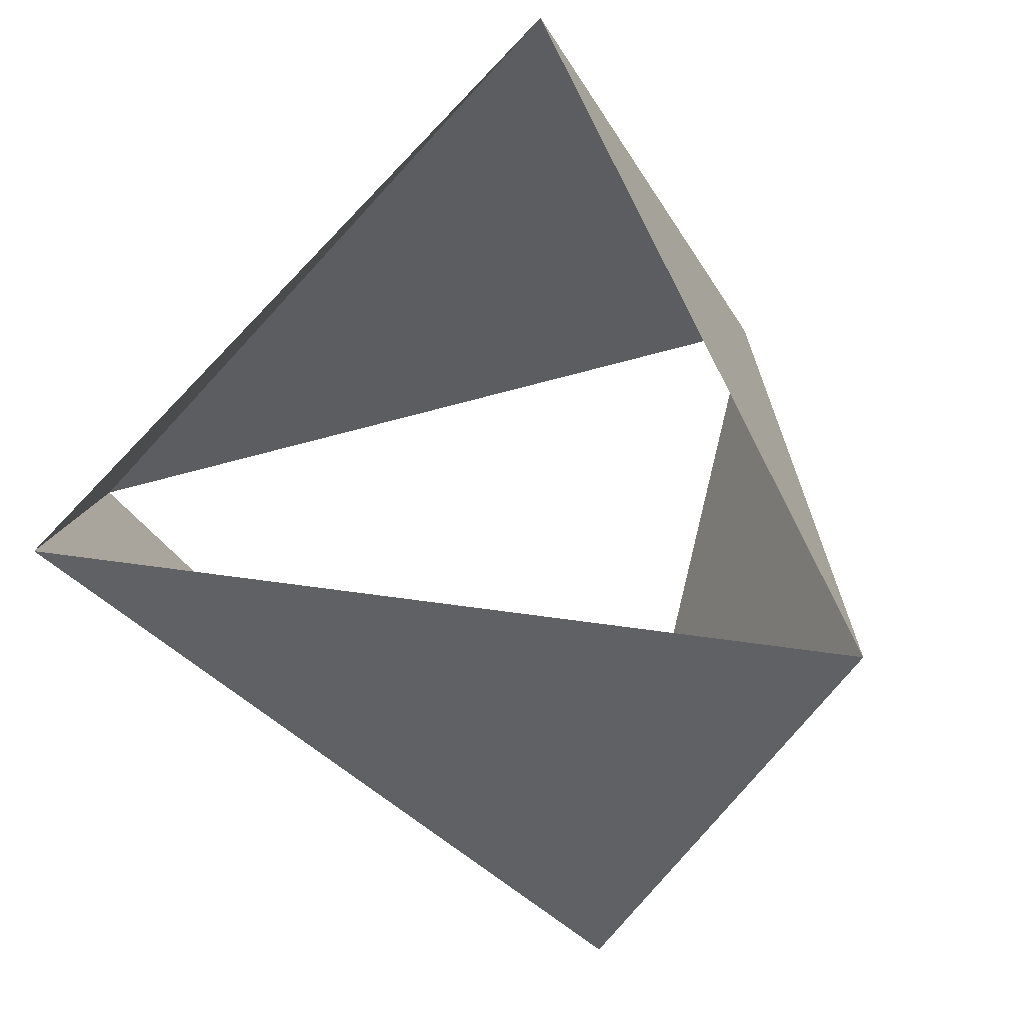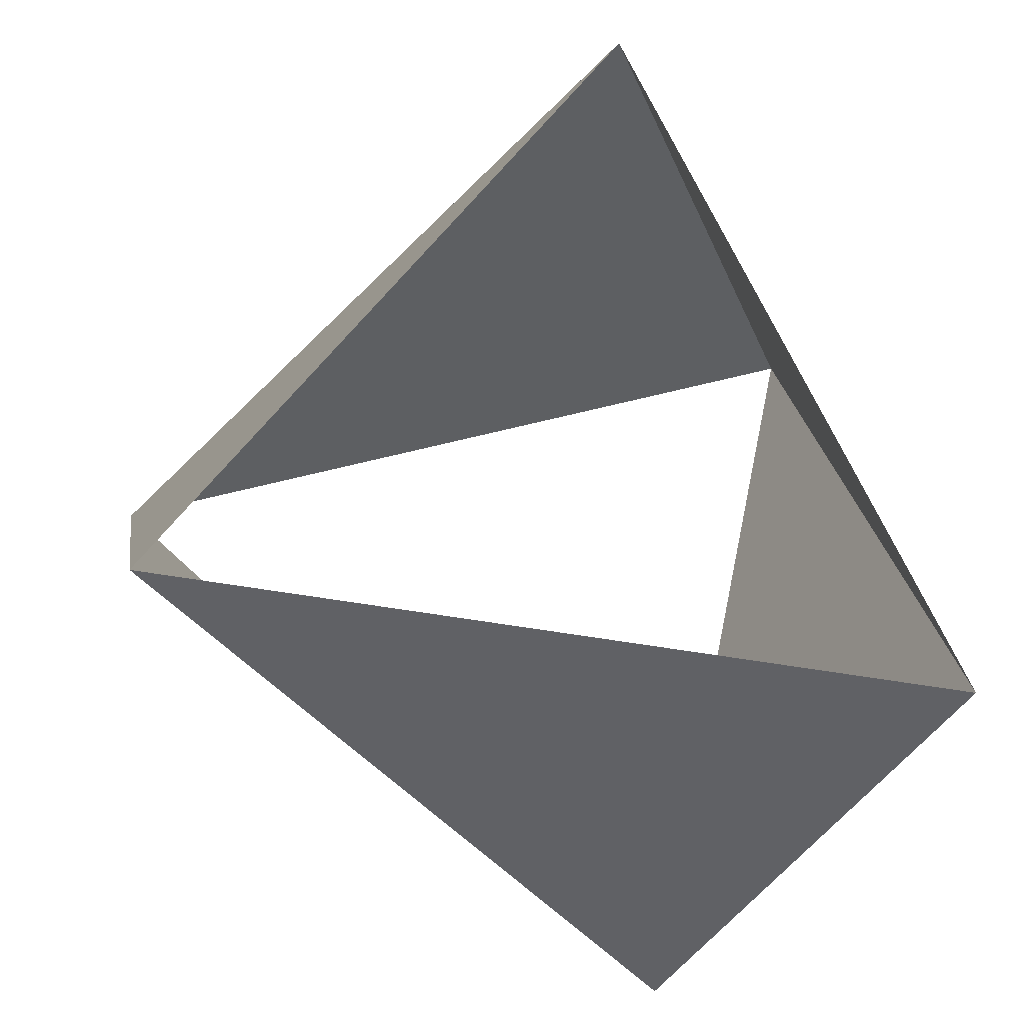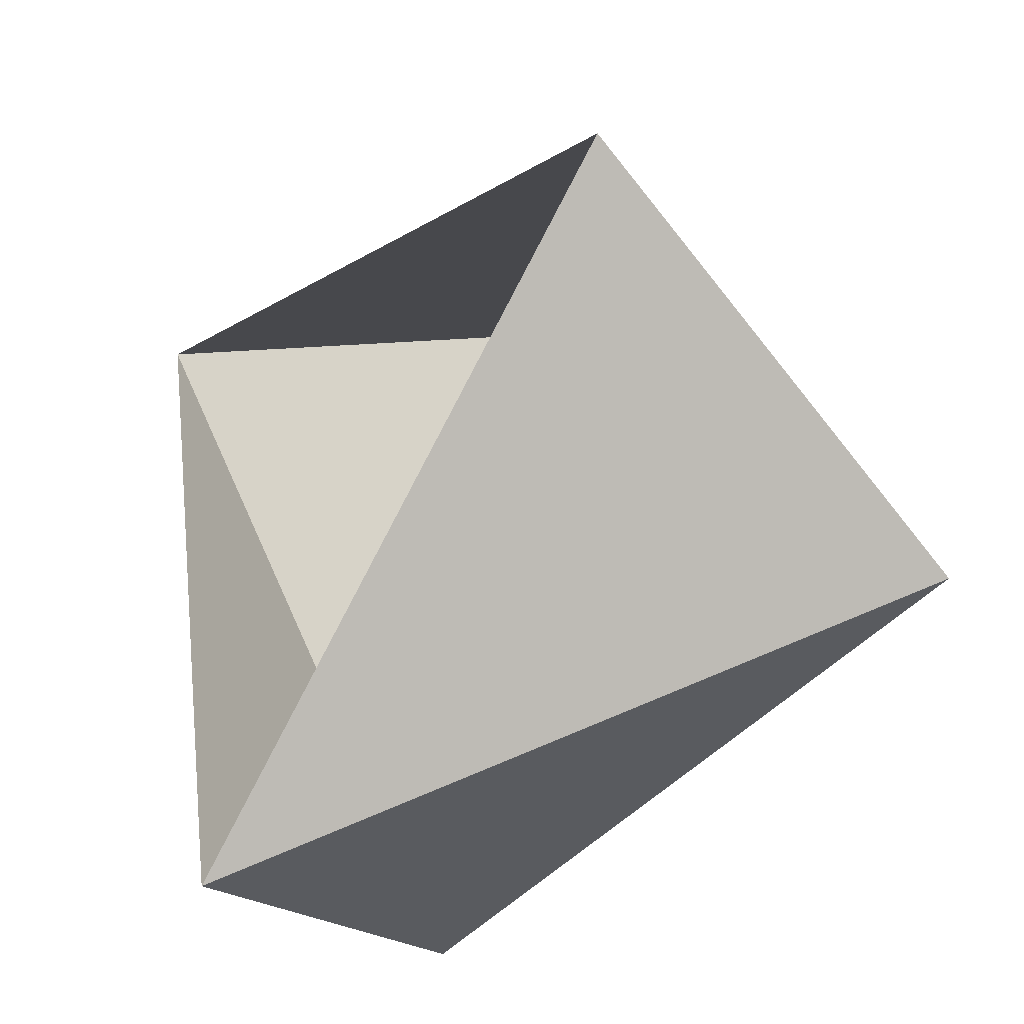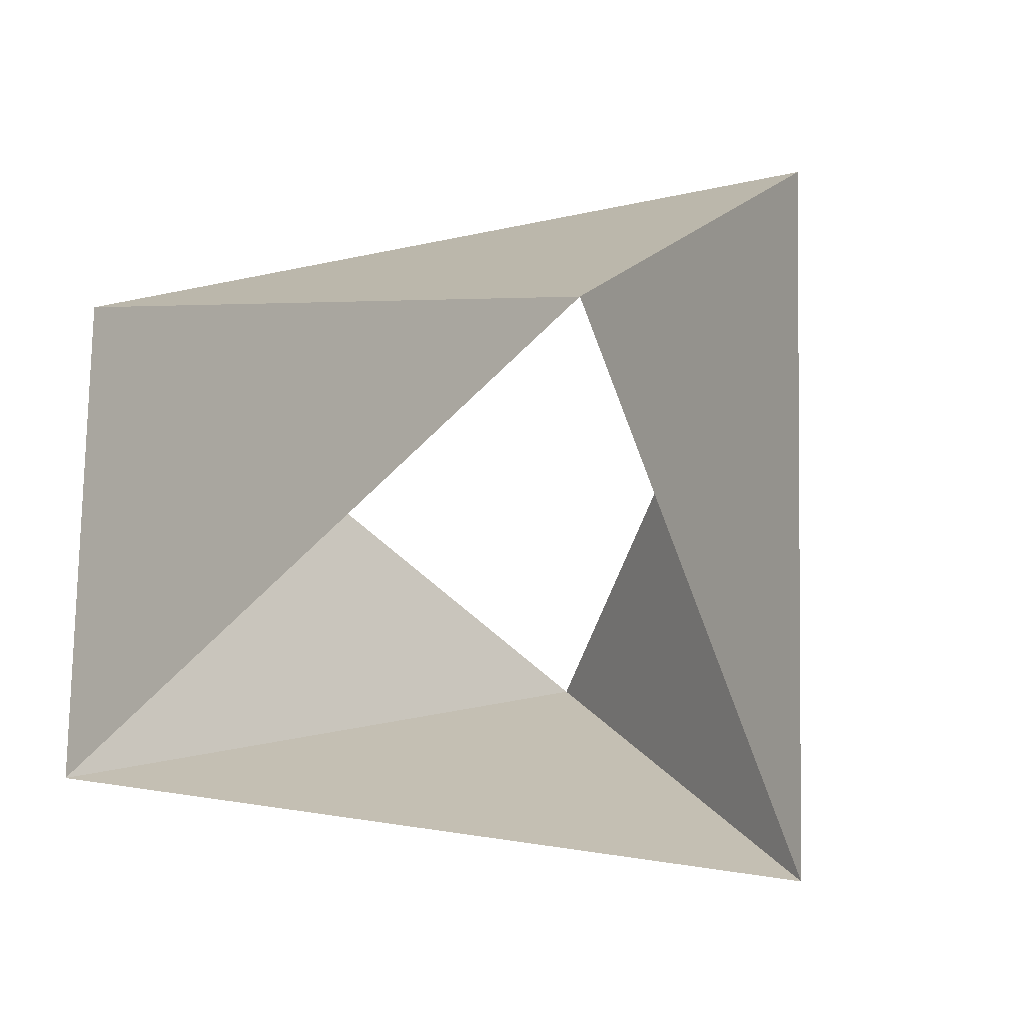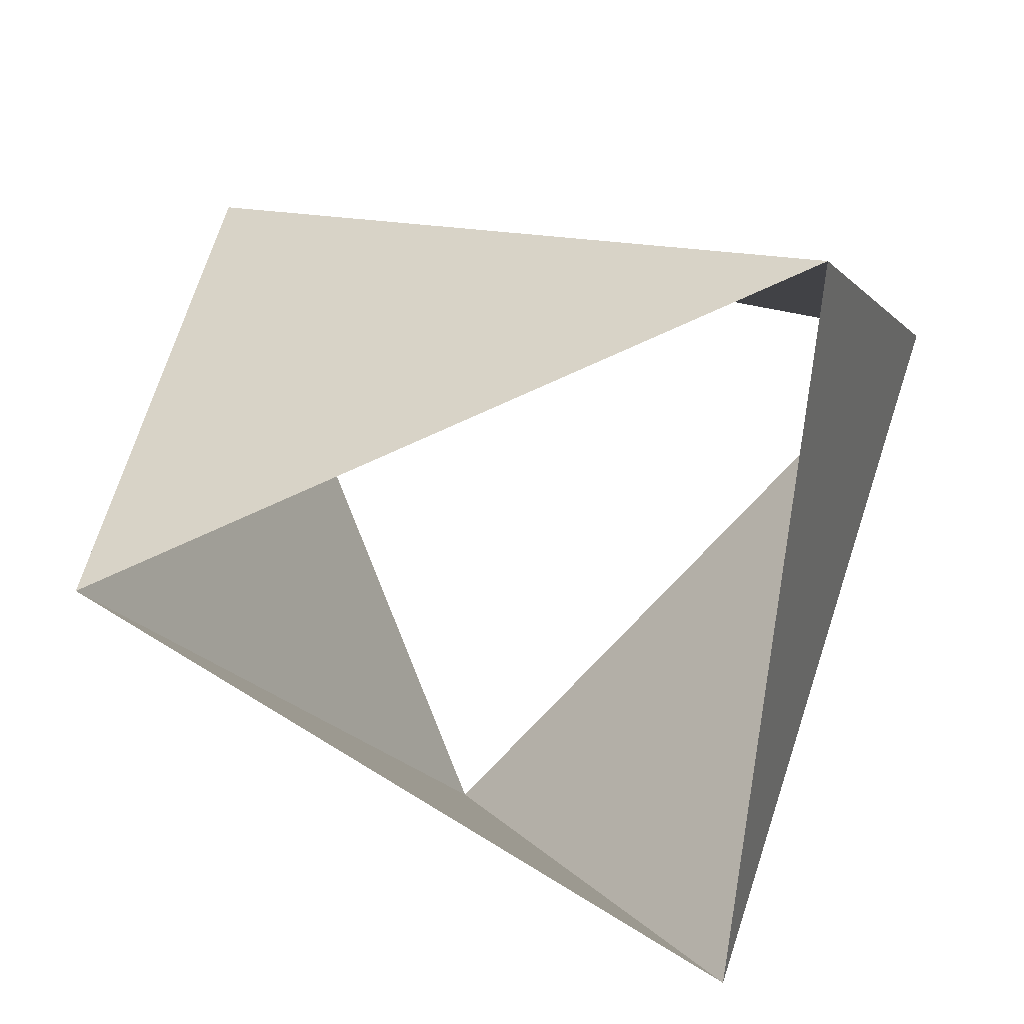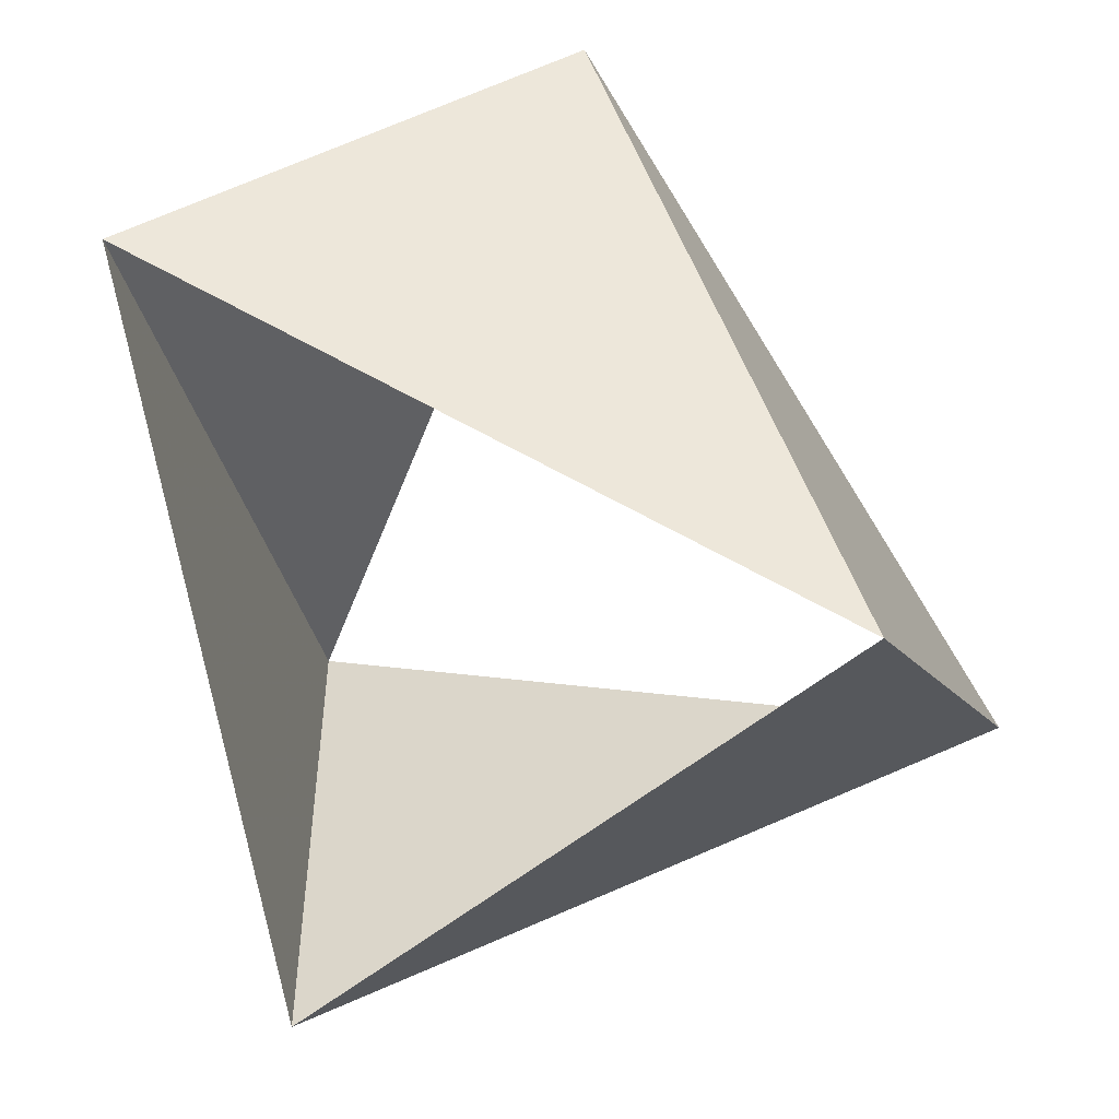
<metadata>
{"format":"obj","ext":"obj","renderer":"f3d","projection":"perspective","resolution":1024,"background":"white","views":[{"elev":64.8,"azim":49.9,"up":"+Z"},{"elev":-26.7,"azim":173.2,"up":"+Y"},{"elev":-37.5,"azim":51.1,"up":"+Y"},{"elev":-51.7,"azim":54.6,"up":"+Z"},{"elev":-67.2,"azim":151.0,"up":"+Z"},{"elev":21.7,"azim":26.5,"up":"+Y"}]}
</metadata>
<code>
v -0.809 -0.5878 26
v 0.9135 -0.4067 26
v -0.1045 0.9945 26
v -0.309 -0.9511 27
v 0.9781 0.2079 27
v -0.6691 0.7431 27
f 6 3 5
f 3 5 2
f 5 2 4
f 2 4 1
f 4 1 6
f 1 6 3

</code>
